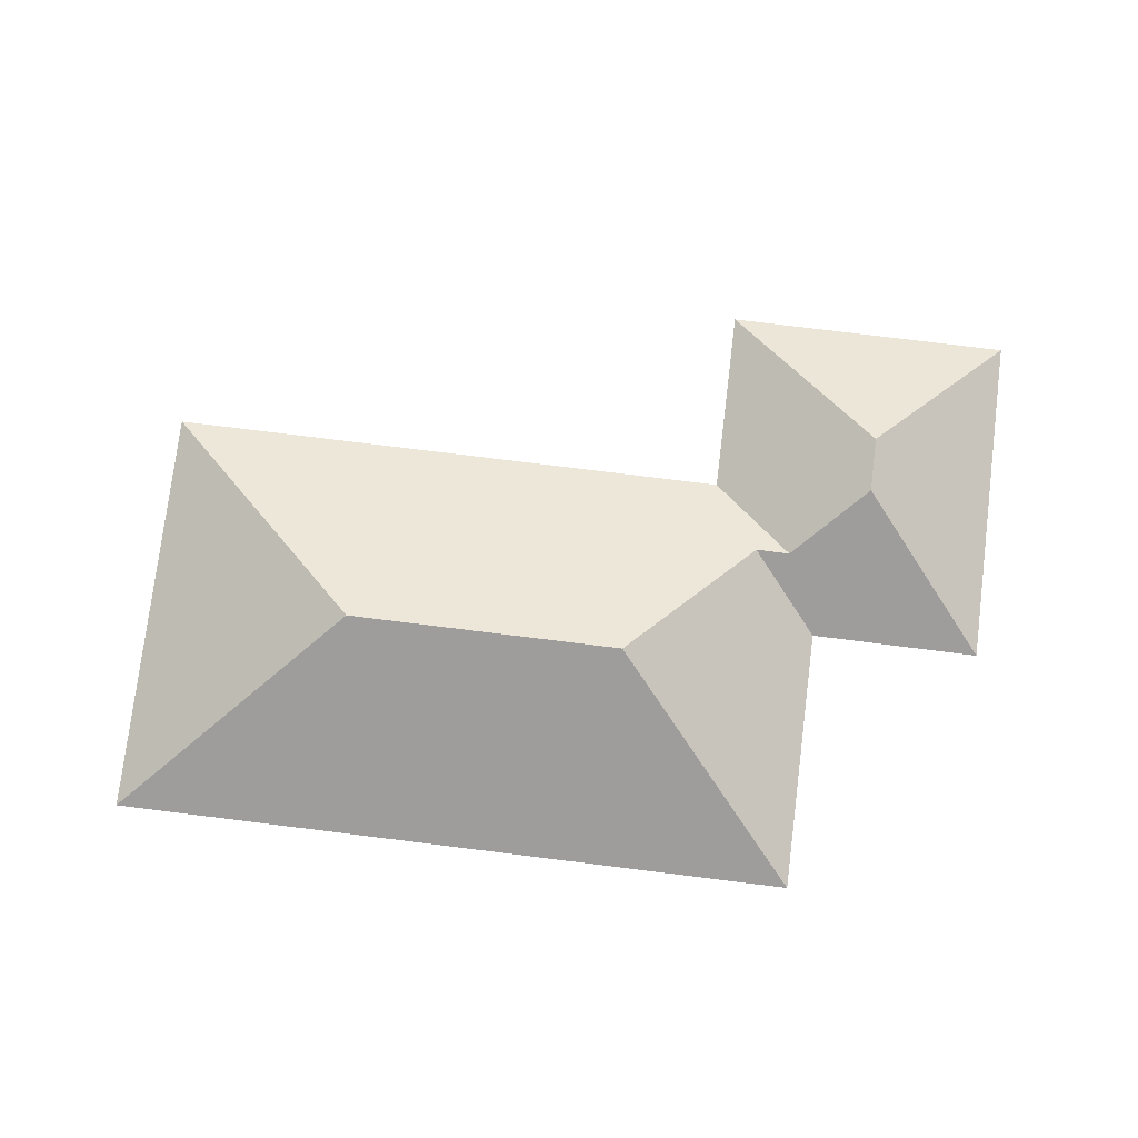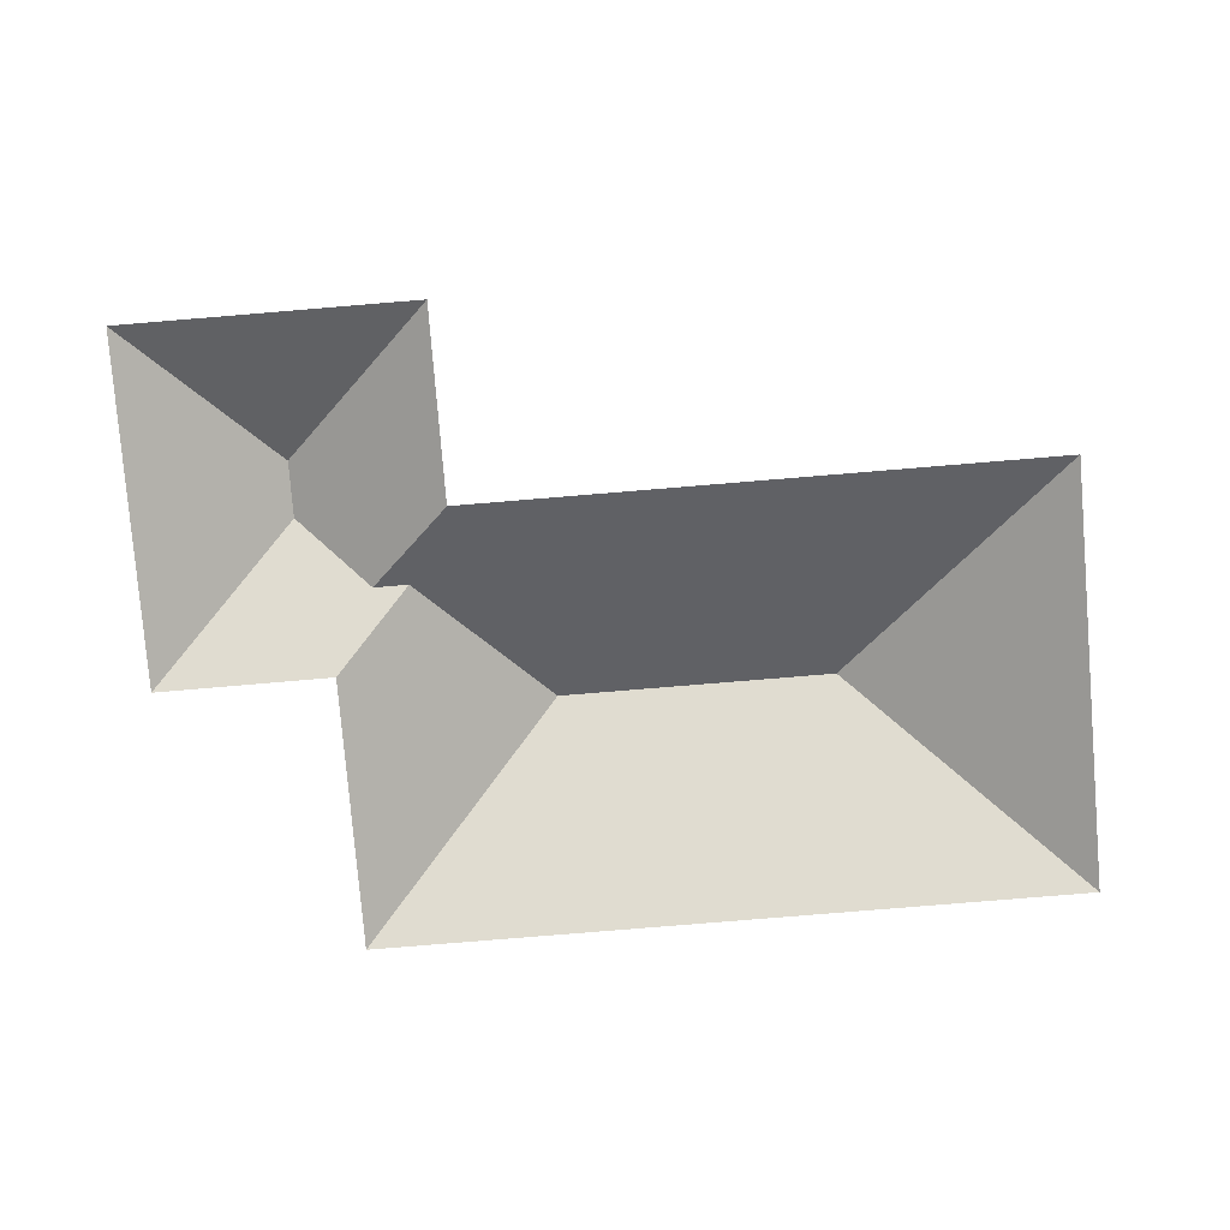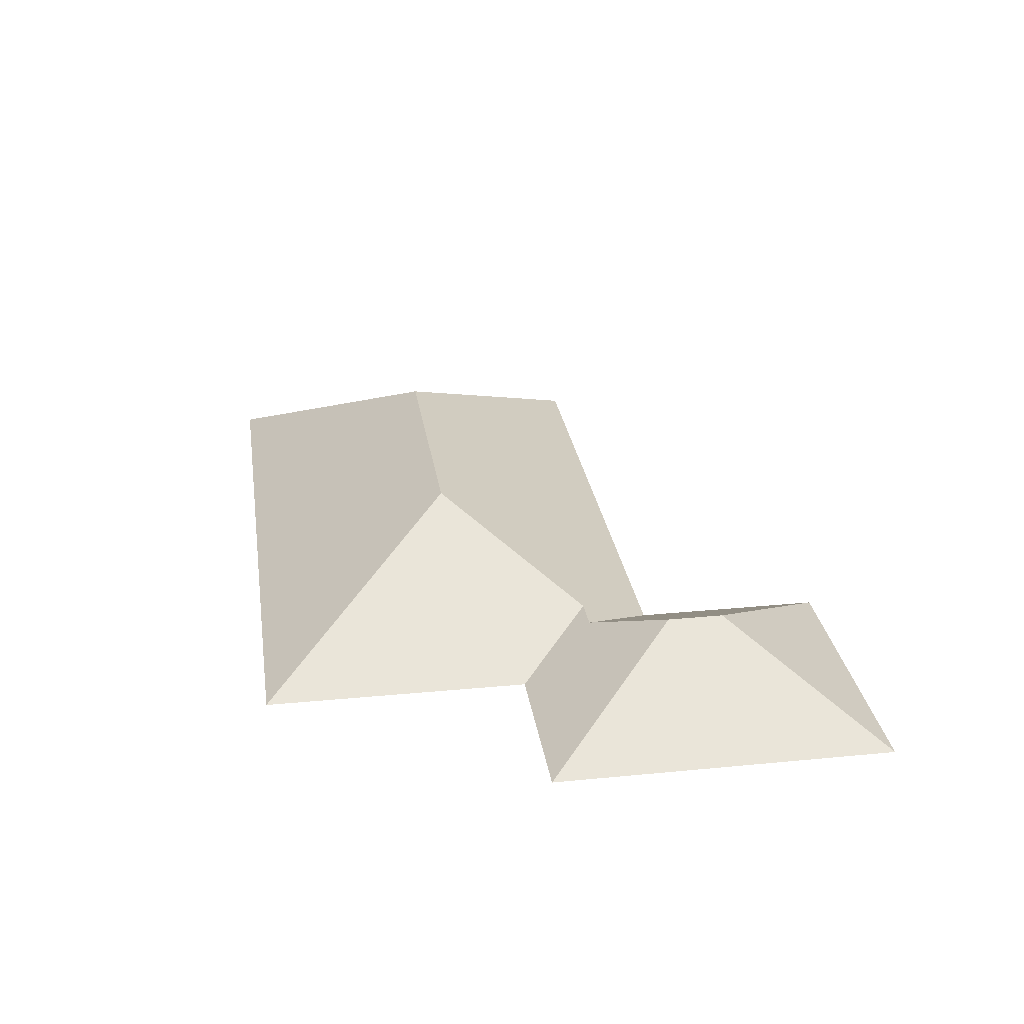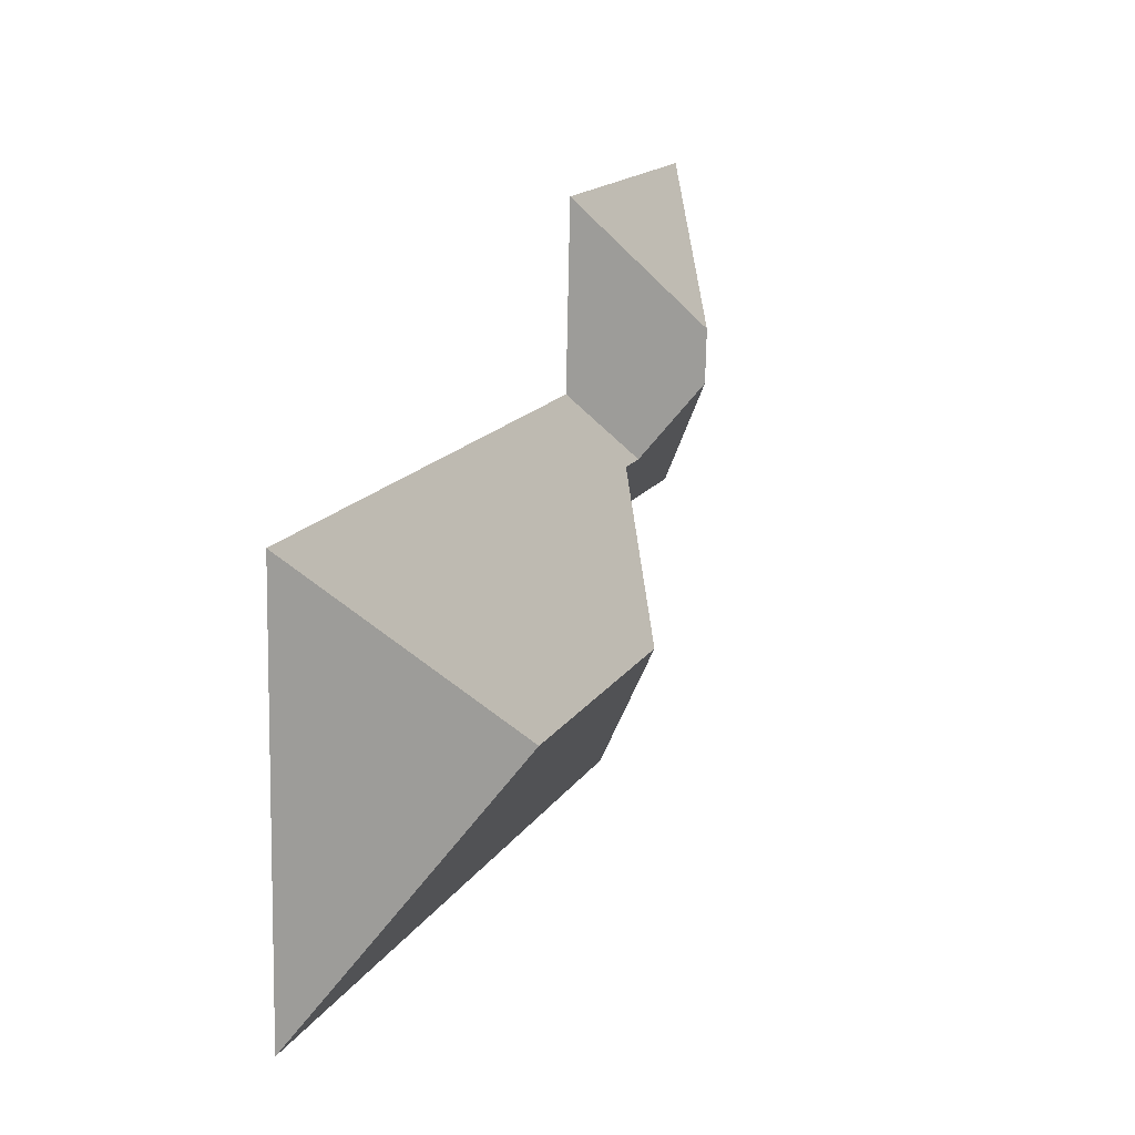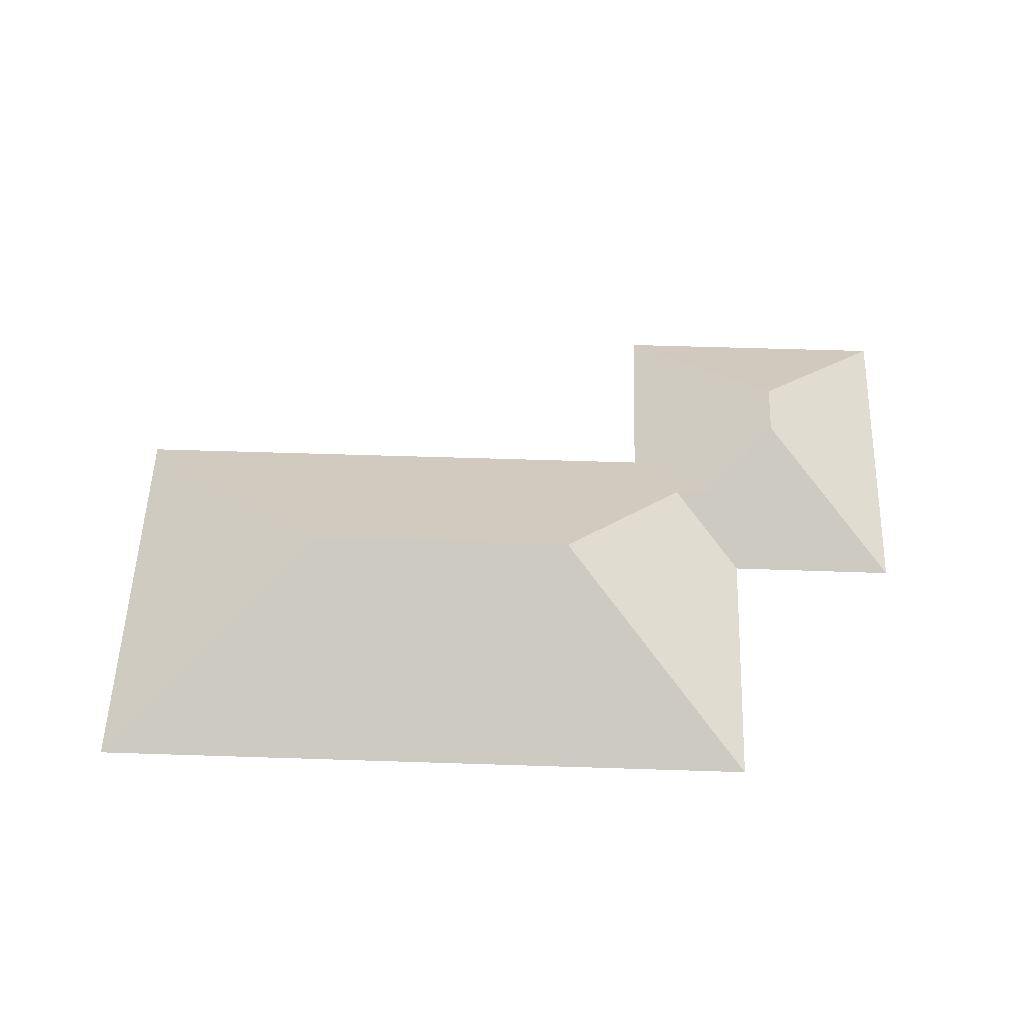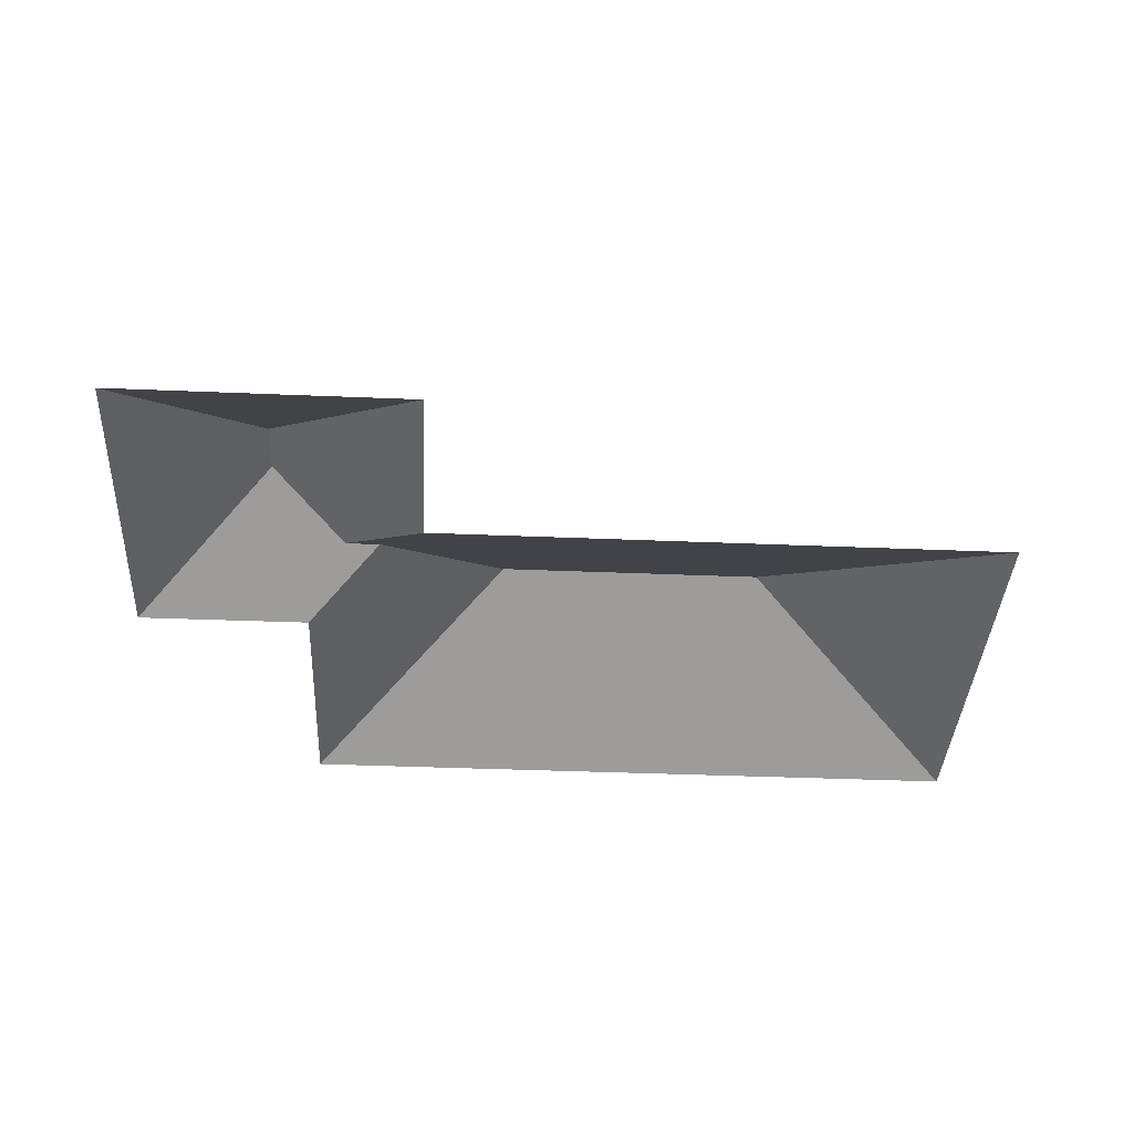
<metadata>
{"format":"obj","ext":"obj","renderer":"f3d","projection":"perspective","resolution":1024,"background":"white","views":[{"elev":77.3,"azim":-176.1,"up":"+Y"},{"elev":-79.6,"azim":1.6,"up":"+Y"},{"elev":27.7,"azim":-101.6,"up":"+Y"},{"elev":19.7,"azim":112.3,"up":"+Z"},{"elev":54.0,"azim":178.9,"up":"+Y"},{"elev":-38.3,"azim":-6.1,"up":"+Y"}]}
</metadata>
<code>
o CG10_500_037056_0038_roof
v 25.01 75 -25.51
v 35.14 75 -213.1
v 106.2 123.2 -131.2
v 104.6 123.2 -100.7
v 138.9 75 -354.2
v 130.6 75 -207.7
v 148.7 100.3 -165.7
v 167.7 100.3 -164.7
v 185.5 75 -16.85
v 191.1 75 -120.8
v 241.7 145 -236
v 394.1 145 -227.7
v 511.4 75 -103.4
v 523.8 75 -333.4
v 25.01 0 -25.51
v 35.14 0 -213.1
v 130.6 0 -207.7
v 138.9 0 -354.2
v 523.8 0 -333.4
v 511.4 0 -103.4
v 191.1 0 -120.8
v 185.5 0 -16.85
f 1 9 4
f 9 10 7 3 4
f 2 1 4 3
f 6 2 3 7 8
f 5 6 8 11
f 14 5 11 12
f 13 14 12
f 10 13 12 11 8 7

</code>
